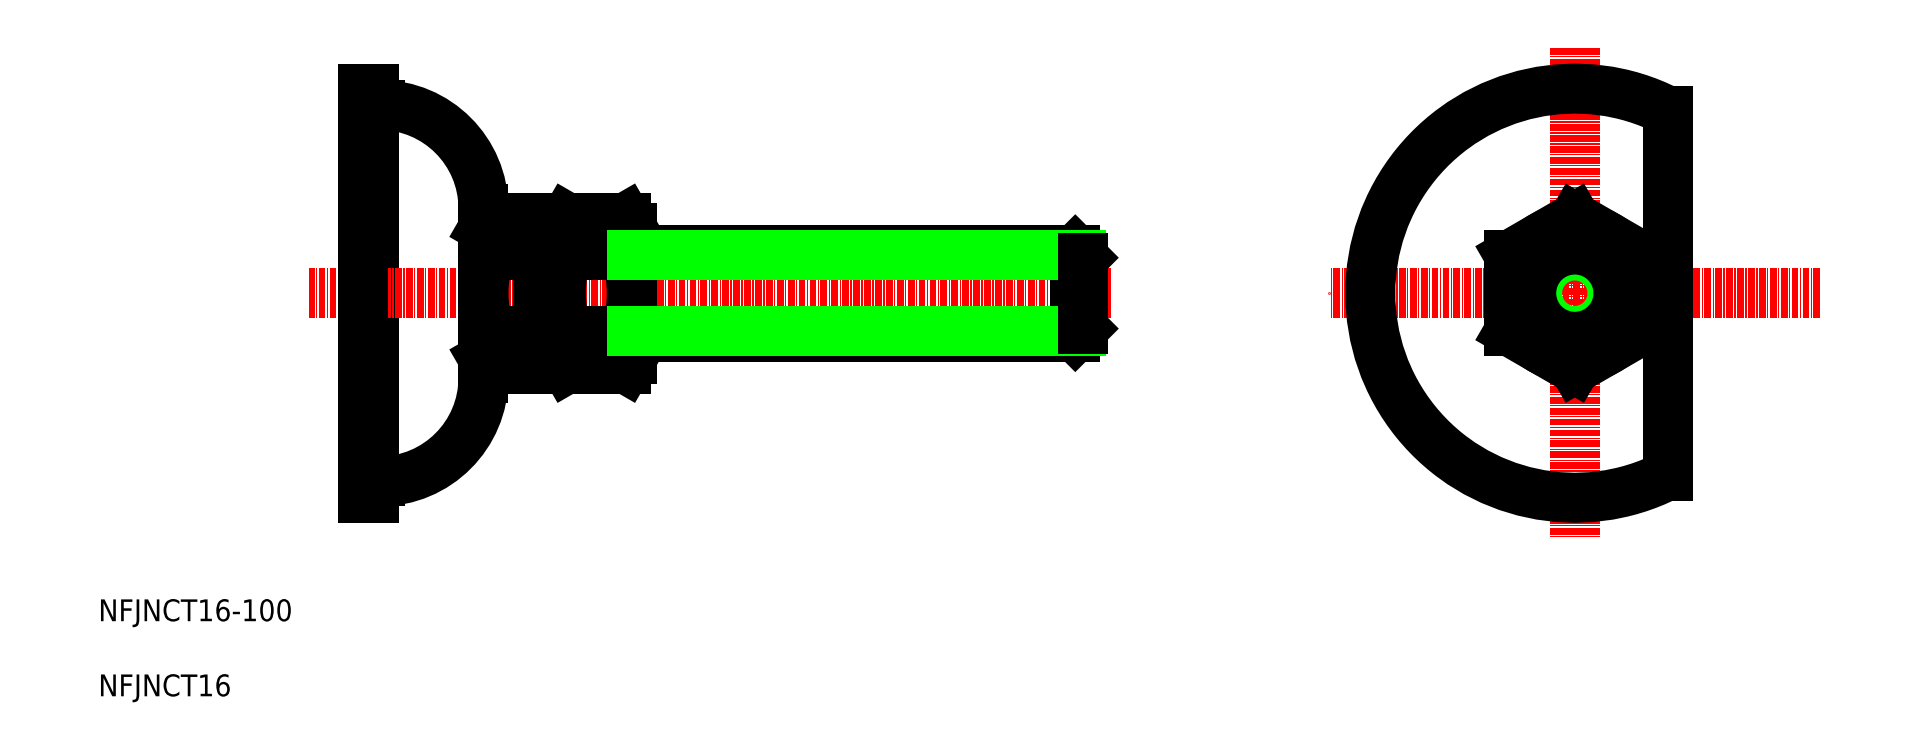
<metadata>
{"format":"dxf","ext":"dxf","renderer":"ezdxf+matplotlib","layout":"modelspace","background":"white","min_lineweight":24,"dpi":150}
</metadata>
<code>
0
SECTION
2
ENTITIES
0
TEXT
8
0
10
-4.164e-08
20
2.505e-07
30
0
40
4
1
NFJNCT16
0
TEXT
8
0
10
-4.164e-08
20
13.76
30
0
40
4
1
NFJNCT16-100
0
LINE
8
0
10
50.61
20
36.4
30
0
11
50.61
21
111.4
31
0
0
LINE
8
CENTER
10
185.6
20
73.9
30
0
11
38.61
21
73.9
31
0
0
LINE
8
0
10
179.1
20
81.9
30
0
11
179.1
21
65.9
31
0
0
LINE
8
0
10
180.6
20
67.4
30
0
11
179.1
21
65.9
31
0
0
LINE
8
CENTER
10
315.7
20
73.9
30
0
11
225.7
21
73.9
31
0
0
LINE
8
CENTER
10
270.7
20
118.9
30
0
11
270.7
21
28.9
31
0
0
LINE
8
0
10
180.6
20
80.4
30
0
11
179.1
21
81.9
31
0
0
CIRCLE
8
0
10
270.7
20
73.9
30
0
40
12
0
CIRCLE
8
0
10
270.7
20
73.9
30
0
40
6.918
0
LINE
8
0
10
258.7
20
66.97
30
0
11
270.7
21
60.05
31
0
0
LINE
8
0
10
270.7
20
60.05
30
0
11
282.7
21
66.97
31
0
0
LINE
8
0
10
282.7
20
66.97
30
0
11
282.7
21
80.83
31
0
0
LINE
8
0
10
282.7
20
80.83
30
0
11
270.7
21
87.76
31
0
0
LINE
8
0
10
270.7
20
87.76
30
0
11
258.7
21
80.83
31
0
0
LINE
8
0
10
258.7
20
80.83
30
0
11
258.7
21
66.97
31
0
0
ARC
8
0
10
91.67
20
84.3
30
0
40
6.127
50
325.6
51
25.56
0
ARC
8
0
10
90.93
20
84.3
30
0
40
6.127
50
154.4
51
214.4
0
LINE
8
0
10
97.8
20
85.9
30
0
11
97.8
21
61.9
31
0
0
LINE
8
0
10
84.8
20
85.9
30
0
11
84.8
21
61.9
31
0
0
ARC
8
0
10
91.67
20
63.51
30
0
40
6.127
50
334.4
51
34.44
0
ARC
8
0
10
74.9
20
73.9
30
0
40
22.9
50
342.4
51
17.62
0
ARC
8
0
10
107.7
20
73.9
30
0
40
22.9
50
162.4
51
197.6
0
ARC
8
0
10
90.93
20
63.51
30
0
40
6.127
50
145.6
51
205.6
0
LINE
8
0
10
96.72
20
60.04
30
0
11
97.8
21
61.9
31
0
0
LINE
8
0
10
85.87
20
80.83
30
0
11
96.72
21
80.83
31
0
0
LINE
8
0
10
85.87
20
60.04
30
0
11
84.8
21
61.9
31
0
0
LINE
8
0
10
85.87
20
60.04
30
0
11
96.72
21
60.04
31
0
0
LINE
8
0
10
85.87
20
66.97
30
0
11
96.72
21
66.97
31
0
0
LINE
8
0
10
96.72
20
87.76
30
0
11
97.8
21
85.9
31
0
0
LINE
8
0
10
85.87
20
87.76
30
0
11
84.8
21
85.9
31
0
0
LINE
8
0
10
85.87
20
87.76
30
0
11
96.72
21
87.76
31
0
0
CIRCLE
8
0
10
270.7
20
73.9
30
0
40
8
0
ARC
8
0
10
93.51
20
73.9
30
0
40
22.9
50
162.4
51
197.6
0
LINE
8
0
10
70.61
20
85.9
30
0
11
70.61
21
61.9
31
0
0
LINE
8
0
10
71.68
20
66.97
30
0
11
80.61
21
66.97
31
0
0
LINE
8
0
10
71.68
20
60.04
30
0
11
80.61
21
60.04
31
0
0
LINE
8
0
10
71.68
20
60.04
30
0
11
70.61
21
61.9
31
0
0
ARC
8
0
10
76.74
20
63.51
30
0
40
6.127
50
145.6
51
205.6
0
LINE
8
0
10
71.68
20
87.76
30
0
11
80.61
21
87.76
31
0
0
LINE
8
0
10
71.68
20
80.83
30
0
11
80.61
21
80.83
31
0
0
ARC
8
0
10
76.74
20
84.3
30
0
40
6.127
50
154.4
51
214.4
0
LINE
8
0
10
71.68
20
87.76
30
0
11
70.61
21
85.9
31
0
0
LINE
8
0
10
80.61
20
87.76
30
0
11
80.61
21
60.04
31
0
0
LINE
8
0
10
179.1
20
81.9
30
0
11
97.8
21
81.9
31
0
0
LINE
8
0
10
179.1
20
65.9
30
0
11
97.8
21
65.9
31
0
0
LINE
8
0
10
84.8
20
81.9
30
0
11
80.61
21
81.9
31
0
0
LINE
8
0
10
84.8
20
65.9
30
0
11
80.61
21
65.9
31
0
0
LINE
8
0
10
180.2
20
80.82
30
0
11
97.8
21
80.82
31
0
0
LINE
8
0
10
180.2
20
66.98
30
0
11
97.8
21
66.98
31
0
0
LINE
8
0
10
180.6
20
80.4
30
0
11
180.6
21
67.4
31
0
0
LINE
8
0
10
48.61
20
36.4
30
0
11
48.61
21
111.4
31
0
0
LINE
8
0
10
48.61
20
111.4
30
0
11
50.61
21
111.4
31
0
0
LINE
8
0
10
48.61
20
36.4
30
0
11
50.61
21
36.4
31
0
0
LINE
8
0
10
51.61
20
108.4
30
0
11
50.61
21
108.4
31
0
0
LINE
8
0
10
51.61
20
39.4
30
0
11
50.61
21
39.4
31
0
0
LINE
8
0
10
70.61
20
84.3
30
0
11
70.61
21
89.4
31
0
0
LINE
8
0
10
70.61
20
61.9
30
0
11
70.61
21
58.4
31
0
0
ARC
8
0
10
51.61
20
89.4
30
0
40
19
50
0
51
90
0
ARC
8
0
10
51.61
20
58.4
30
0
40
19
50
270
51
0
0
ARC
8
0
10
270.7
20
73.9
30
0
40
37.5
50
63.04
51
297
0
LINE
8
0
10
287.7
20
107.3
30
0
11
287.7
21
40.48
31
0
0
ENDSEC
0
EOF

</code>
